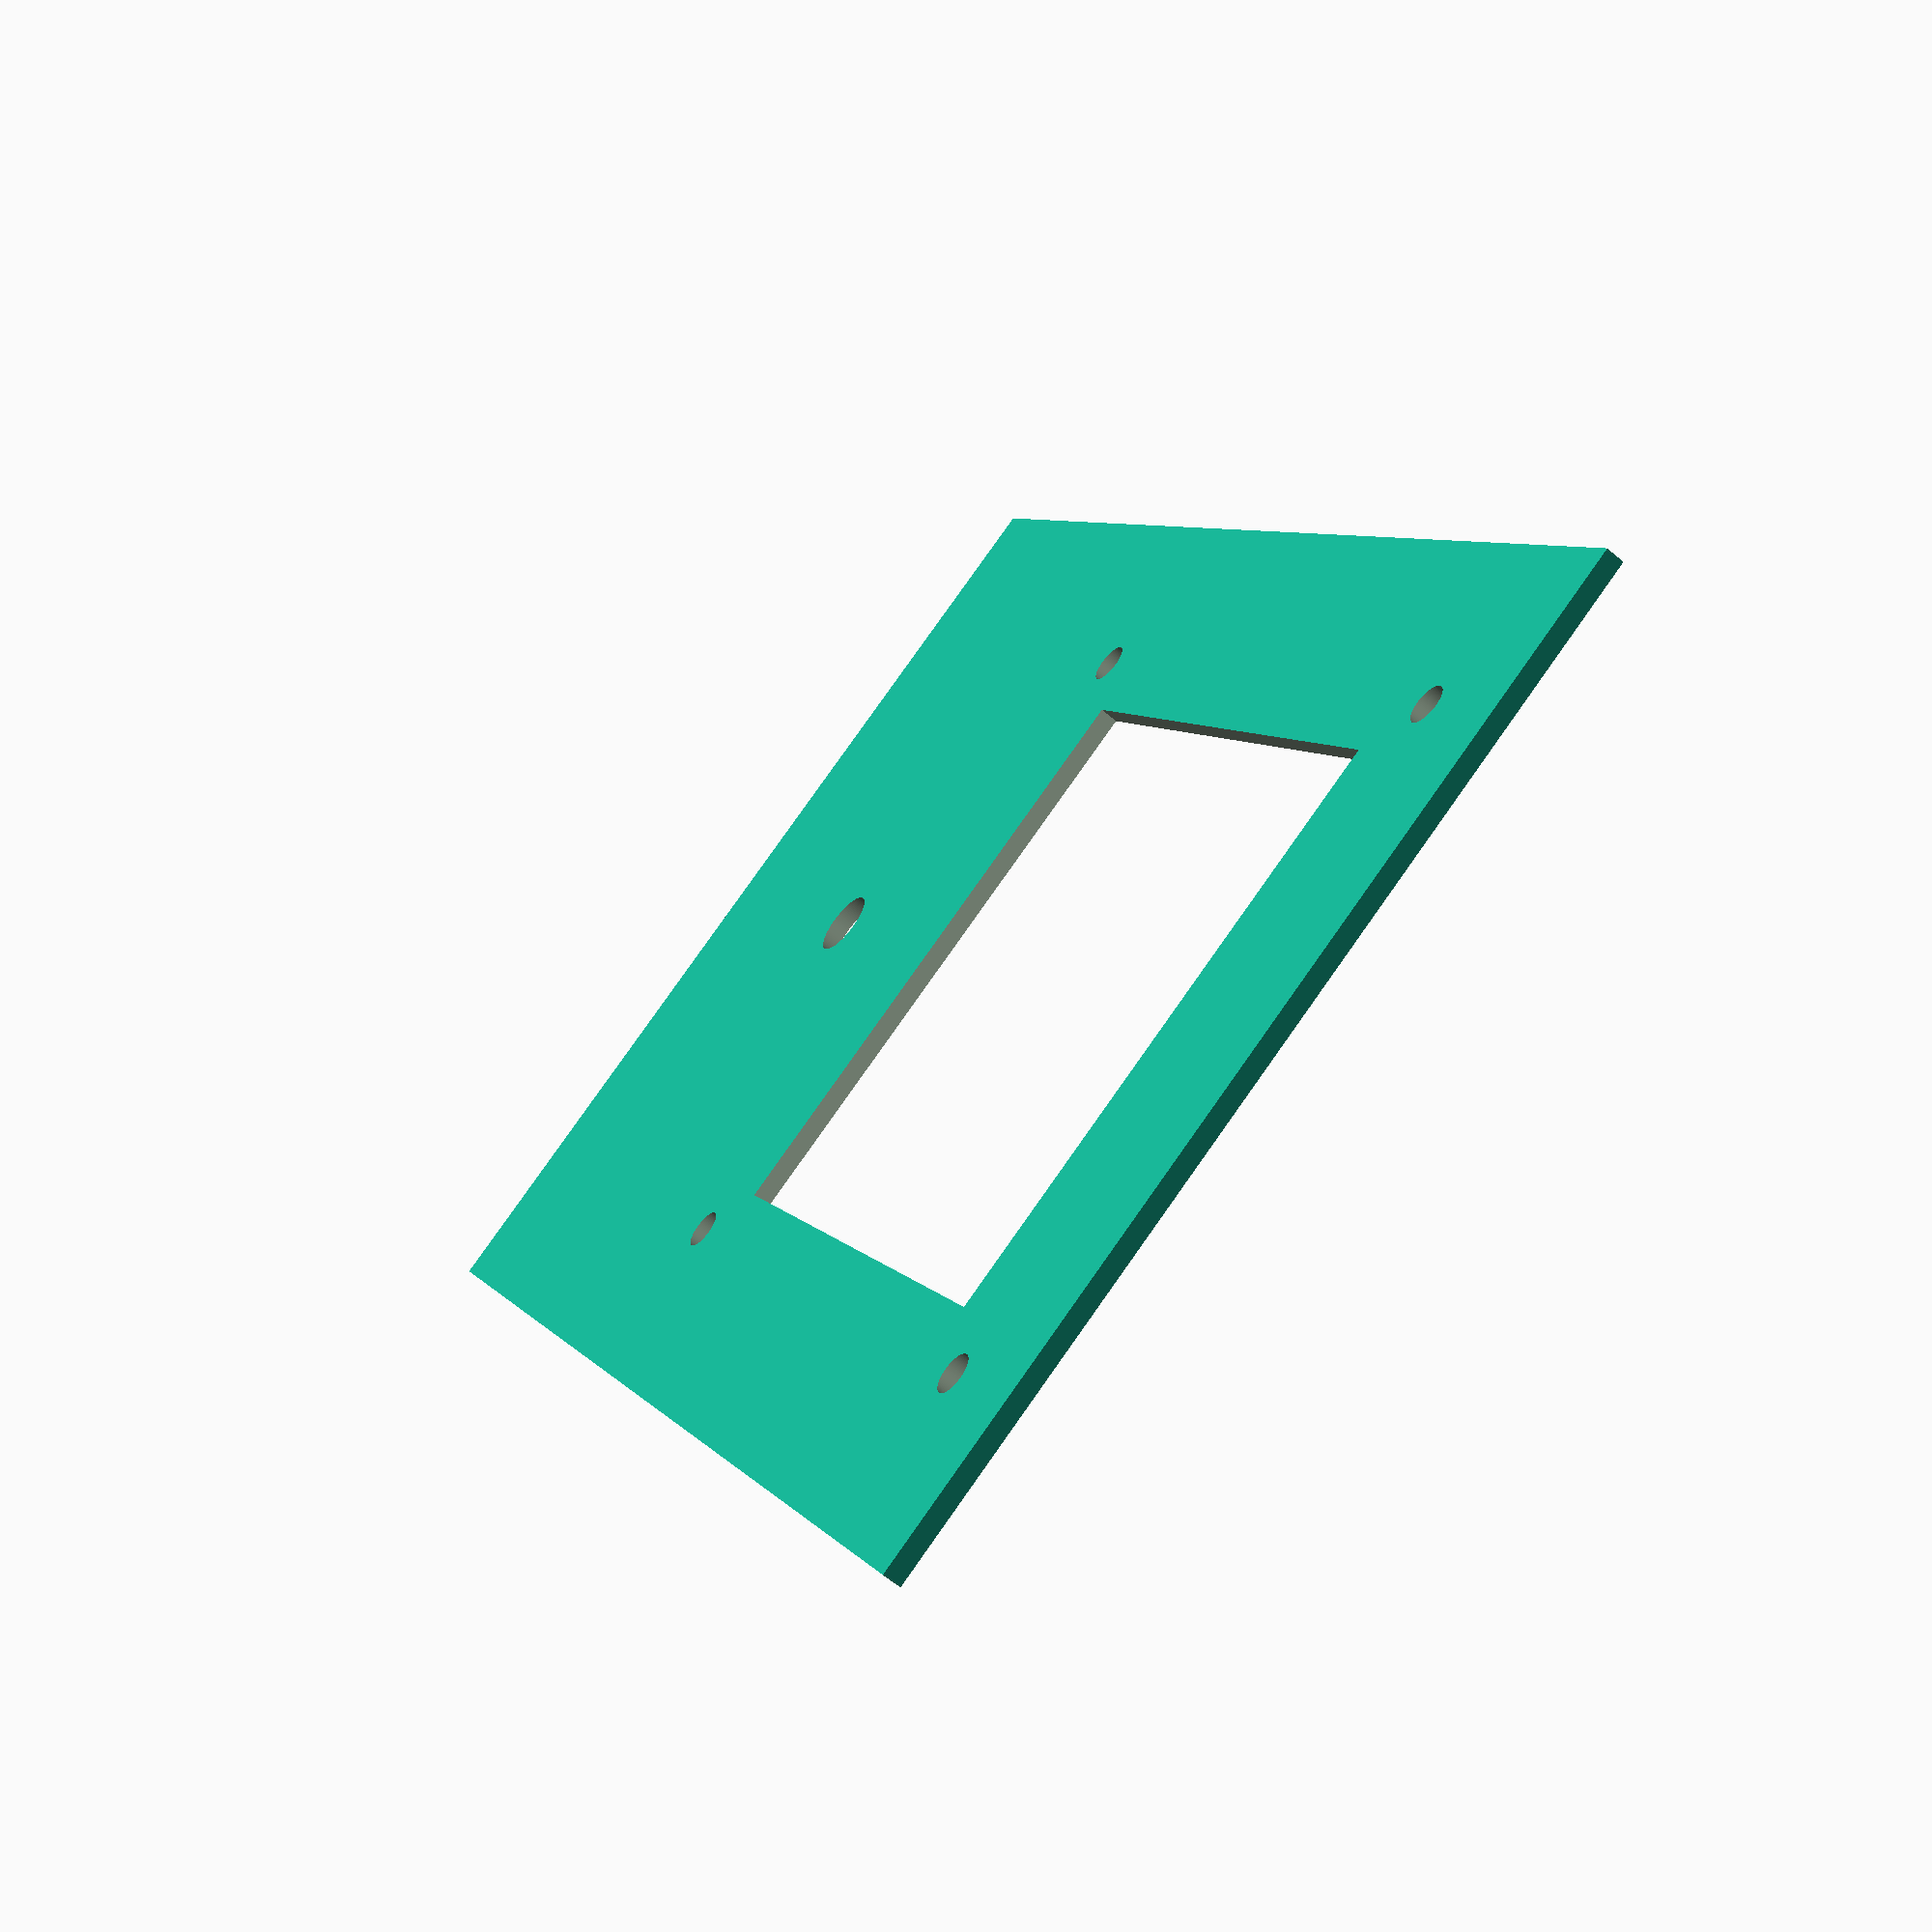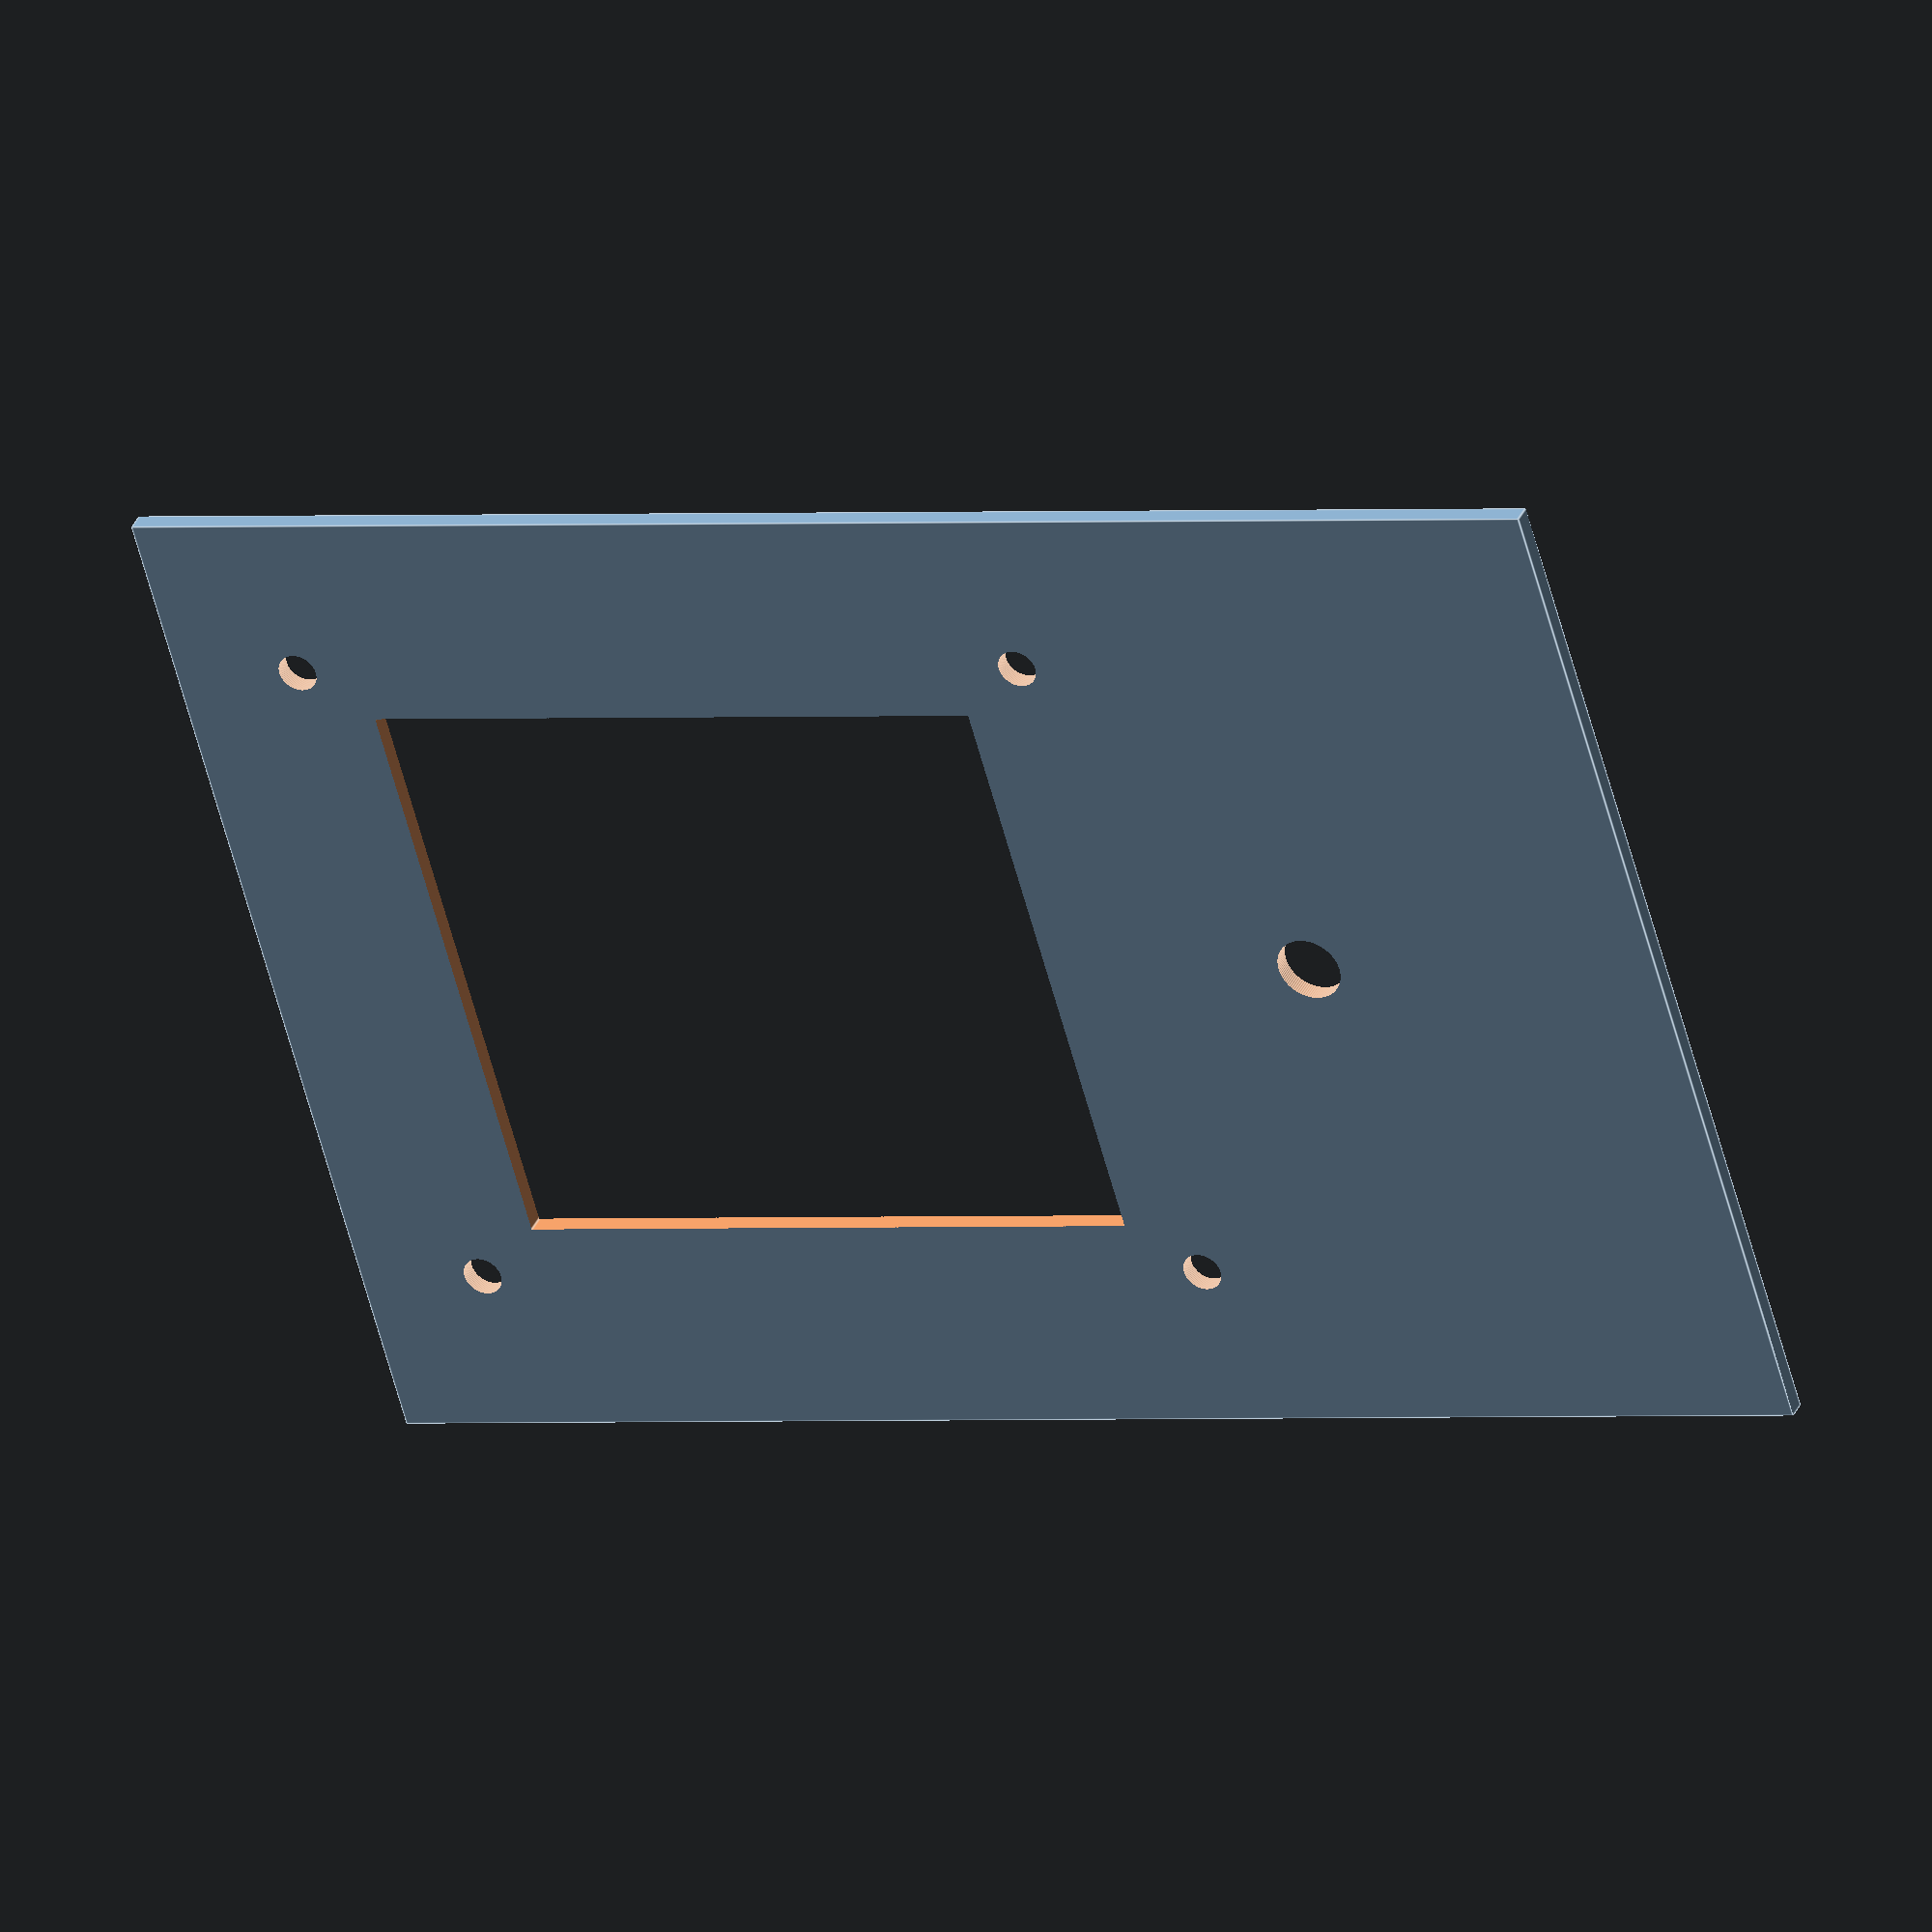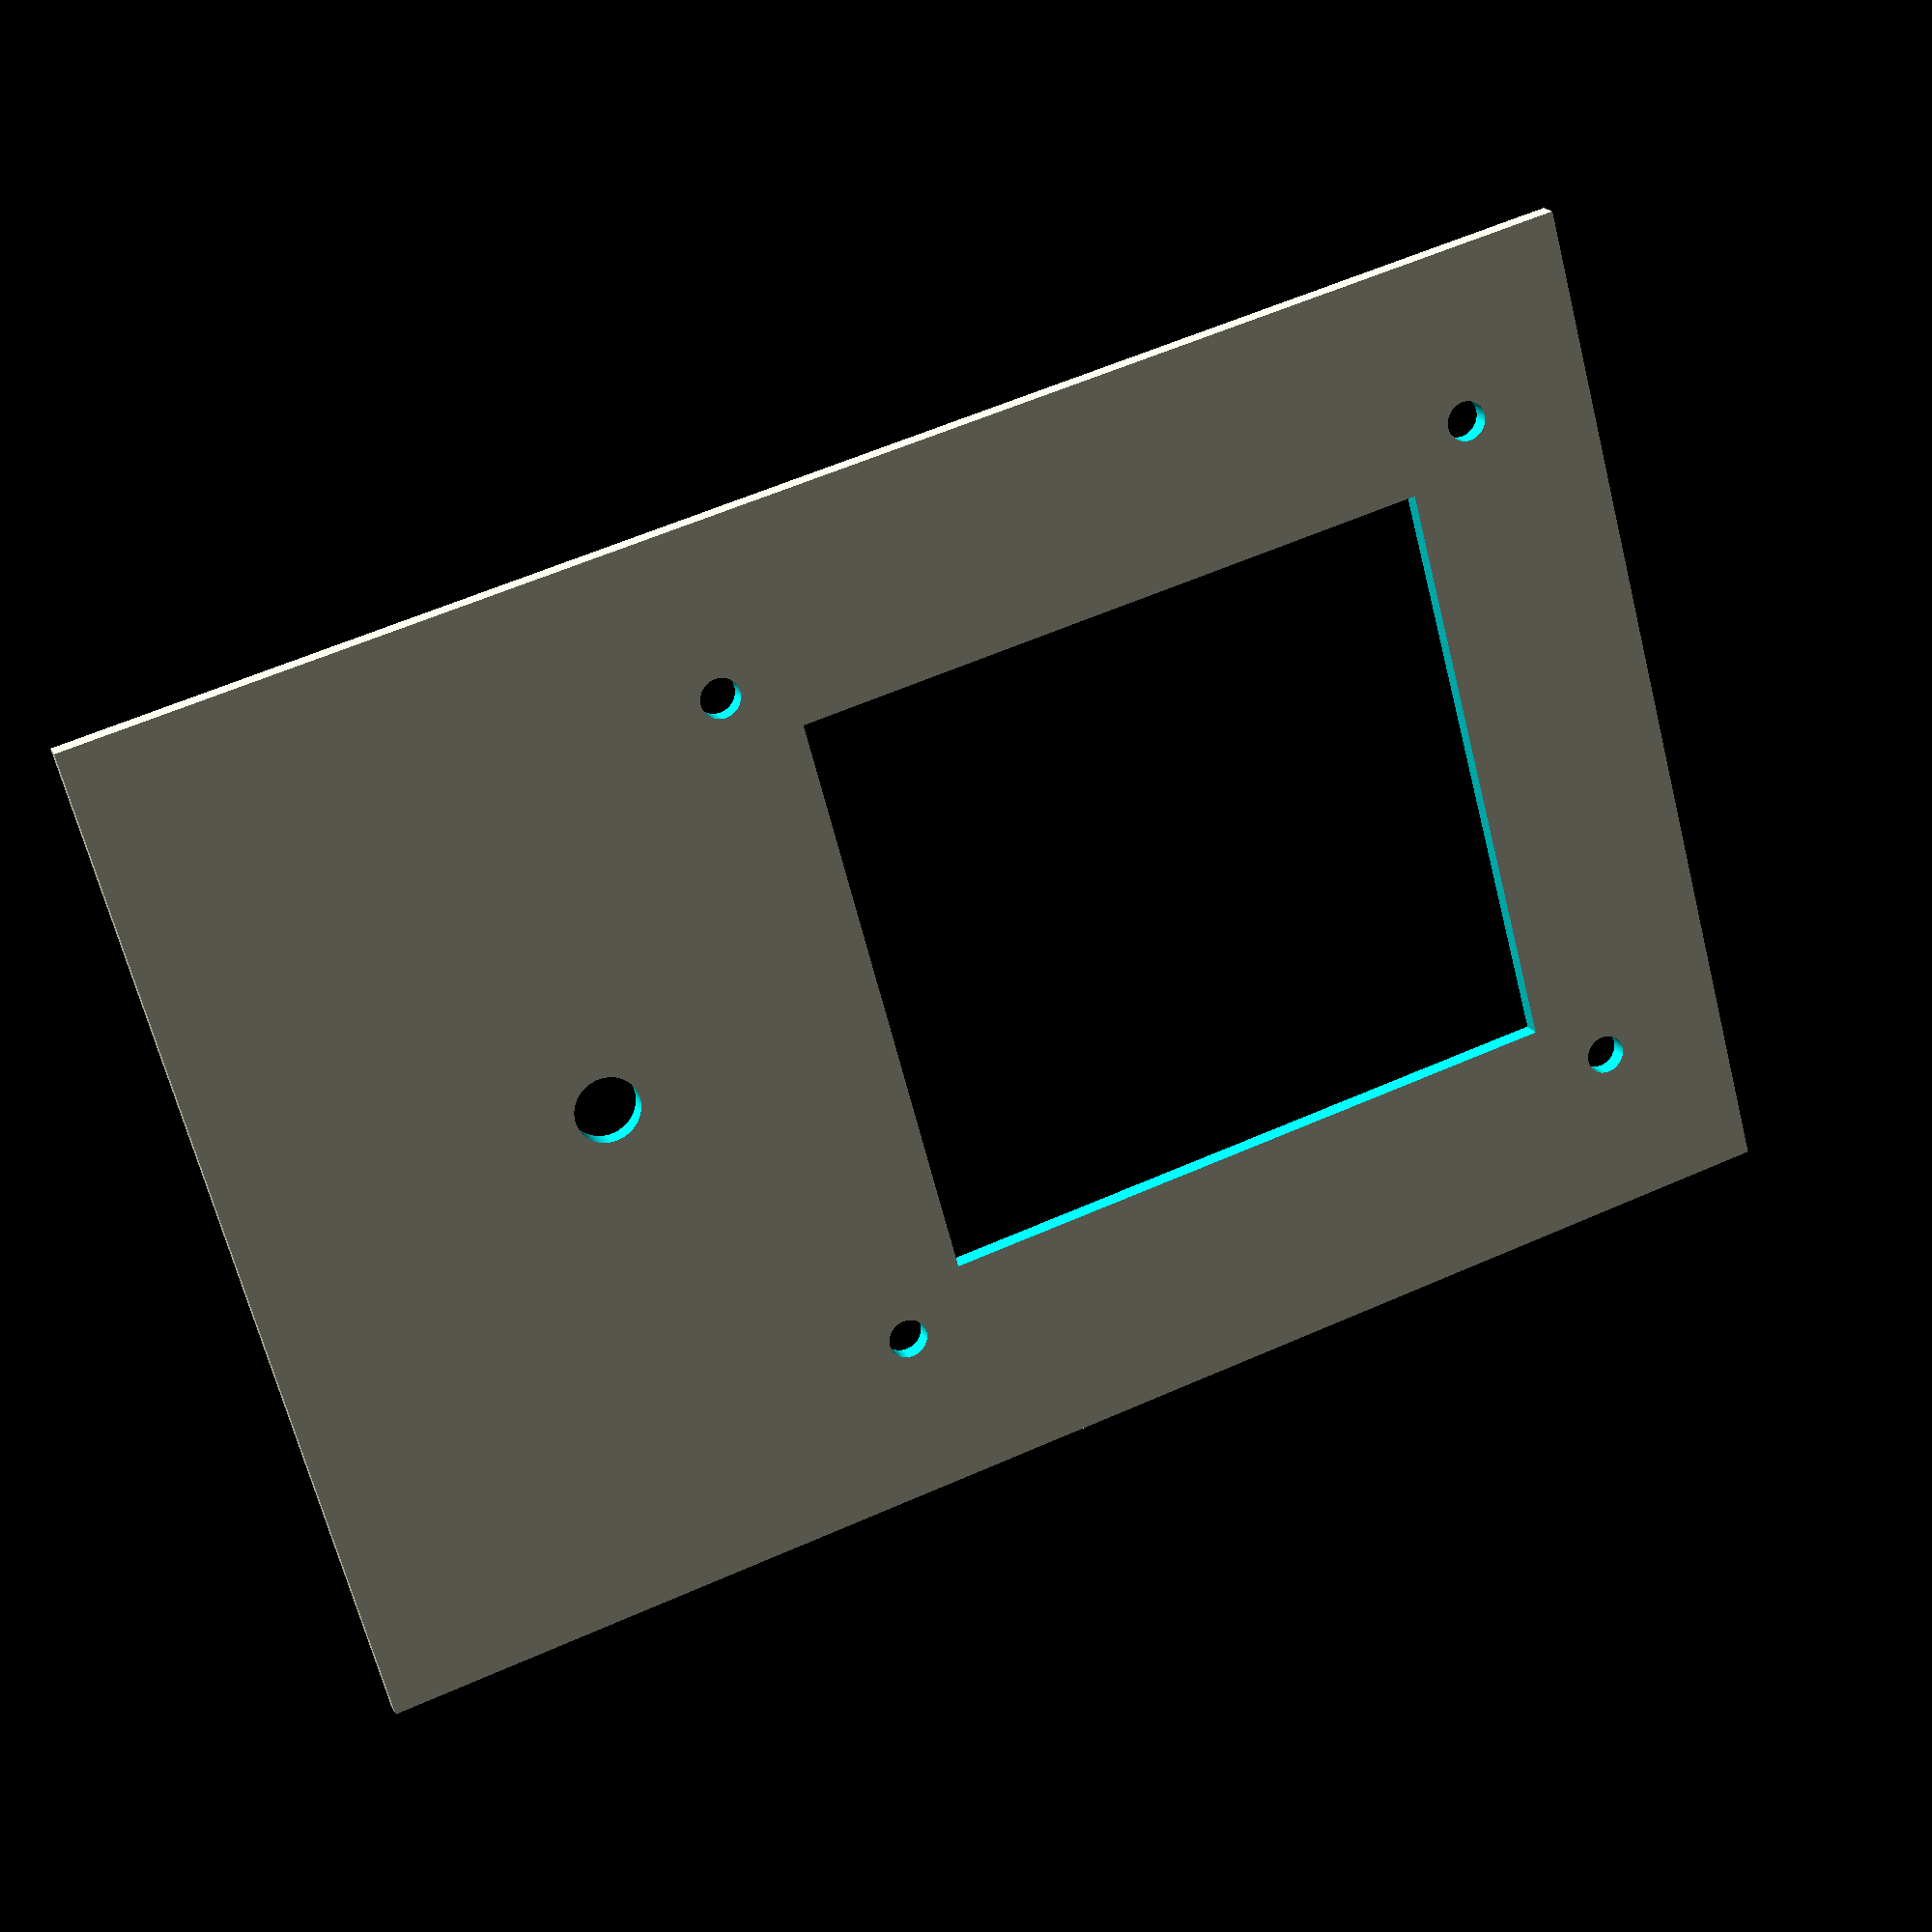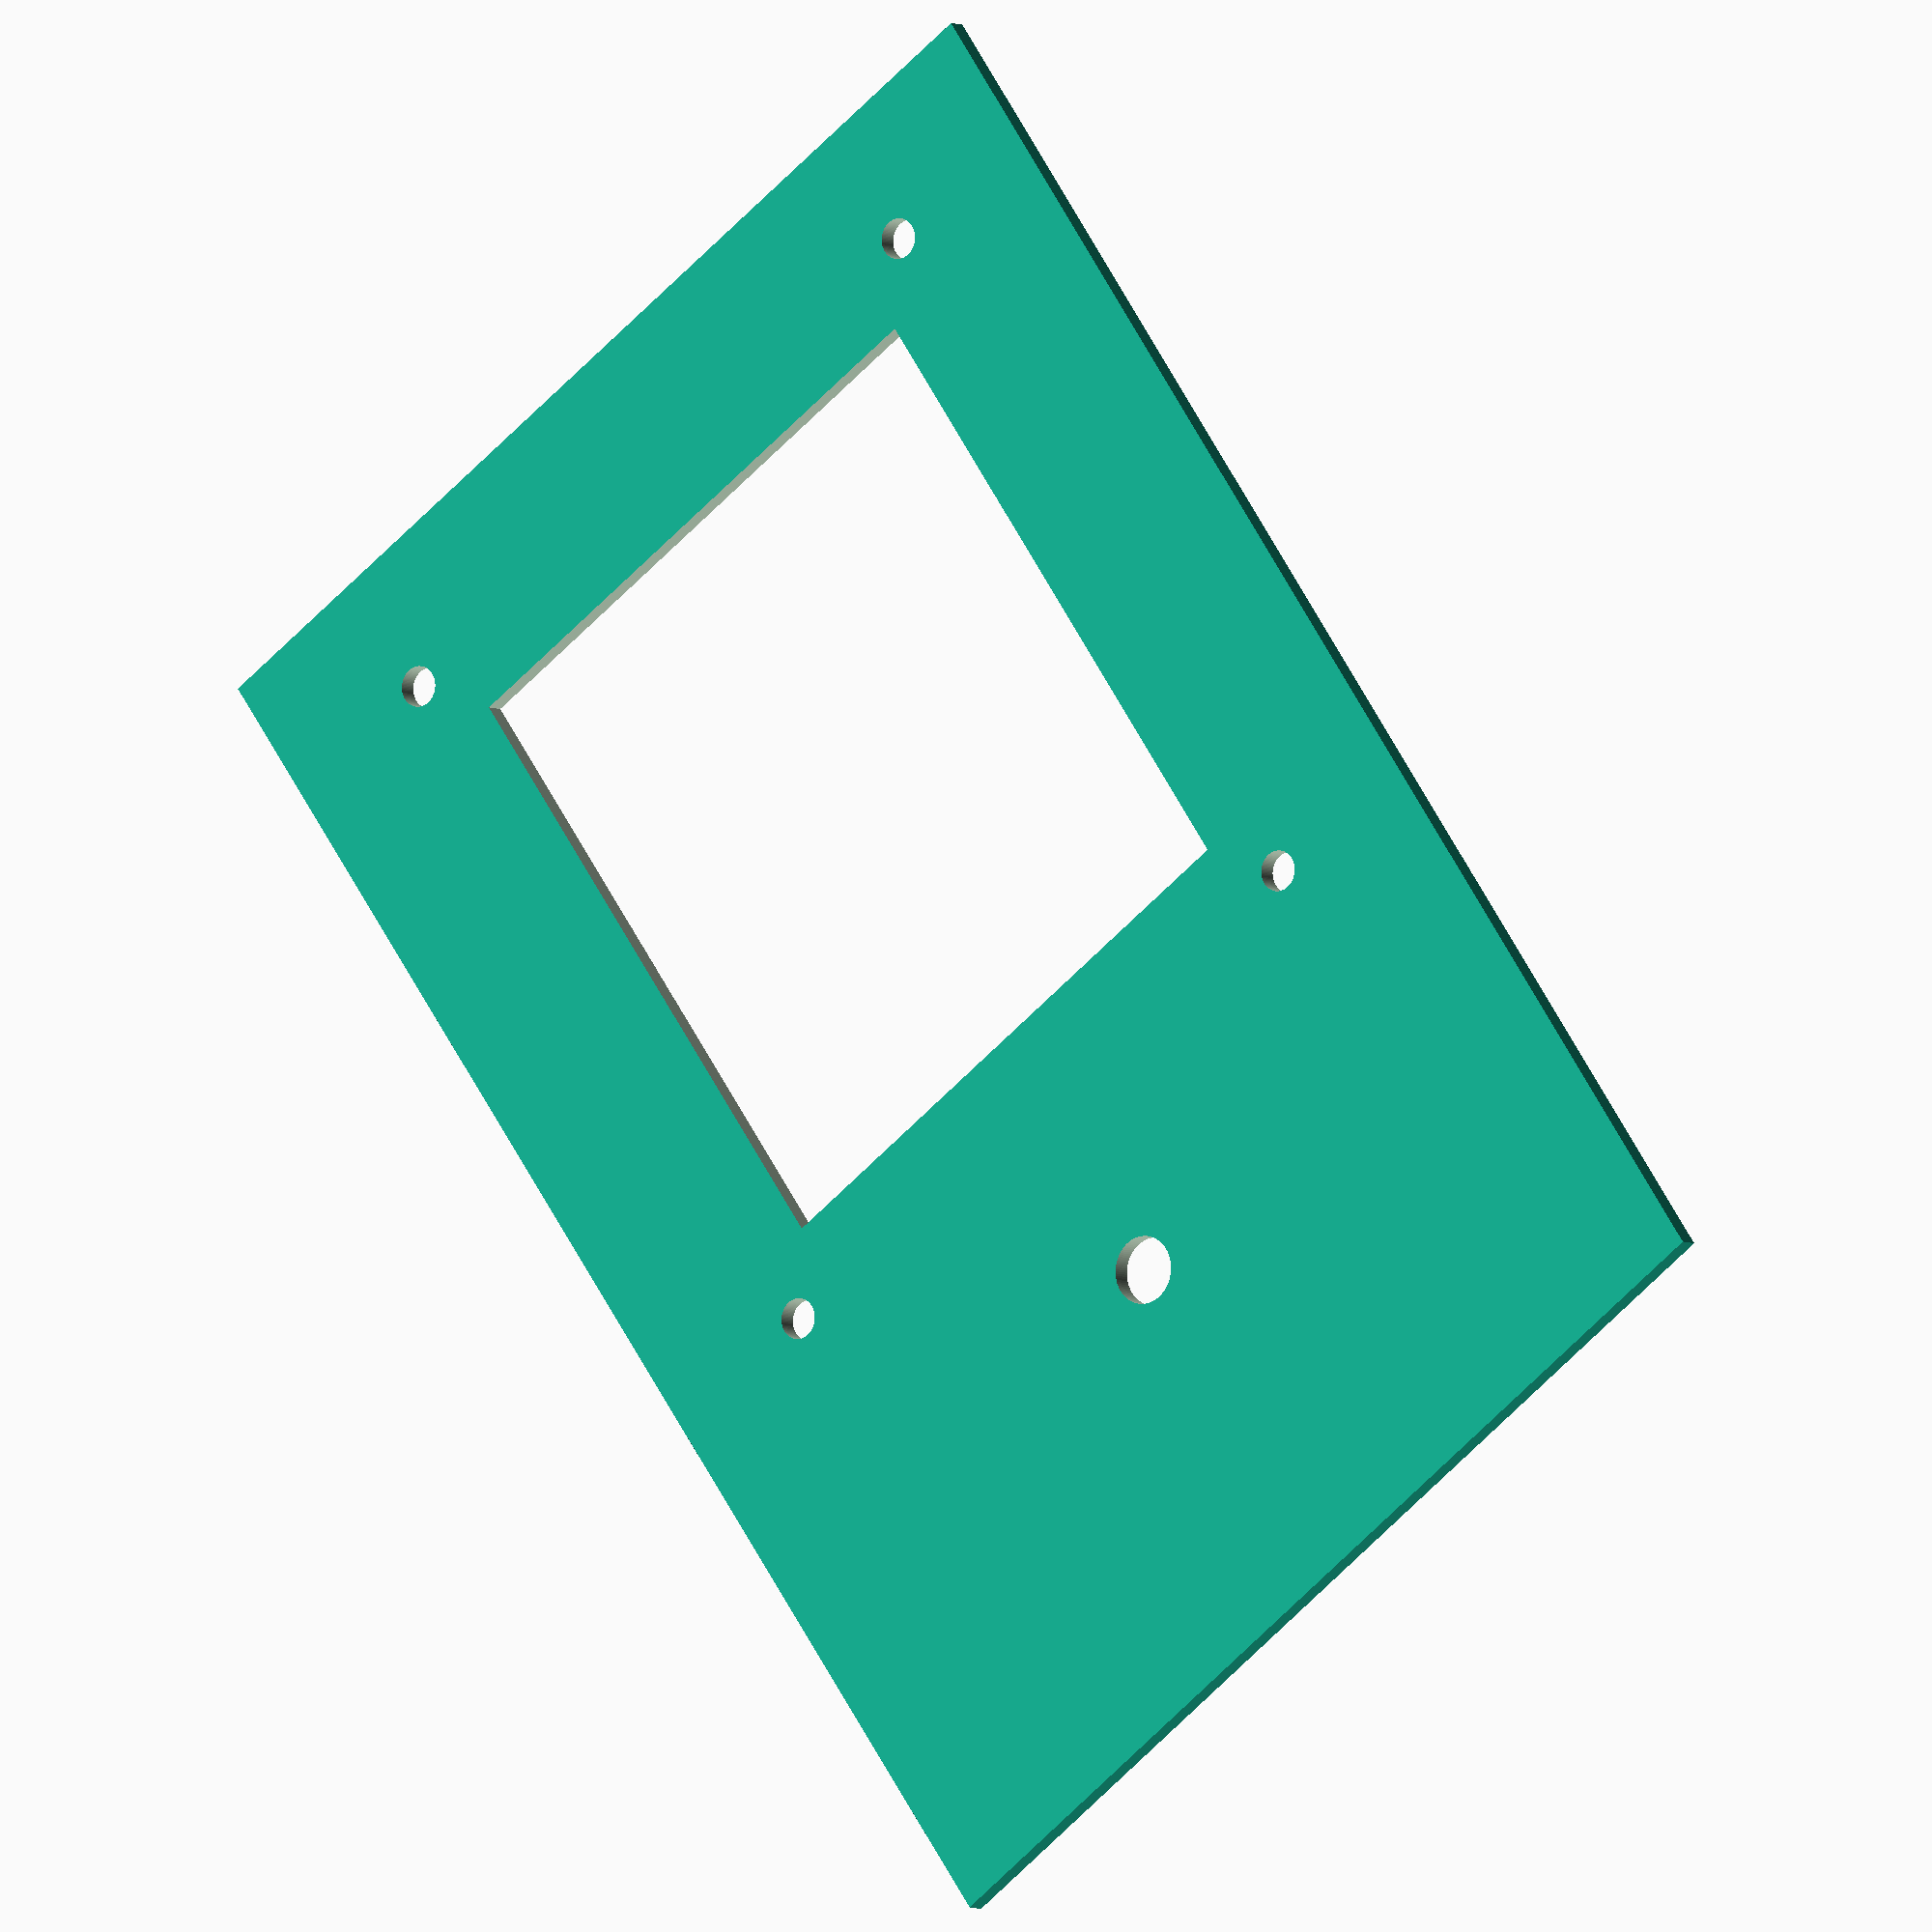
<openscad>
difference(){
    // plate
    cube([110,160,2],false);    
    translate ([55,40,-25]) cylinder(50,d=7,true,$fn=100);
    translate ([18,63,-25]) cylinder(50,d=4.2,true,$fn=100);
    translate ([18,146,-25]) cylinder(50,d=4.2,true,$fn=100);
    translate ([92,63,-25]) cylinder(50,d=4.2,true,$fn=100);
    translate ([92,146,-25]) cylinder(50,d=4.2,true,$fn=100);
    translate ([55,104.5,0]) cube([62.6,68.4,50],true);
}

</openscad>
<views>
elev=241.3 azim=28.8 roll=311.3 proj=p view=wireframe
elev=143.5 azim=73.9 roll=157.6 proj=o view=edges
elev=160.8 azim=254.9 roll=199.9 proj=p view=wireframe
elev=185.6 azim=215.2 roll=324.4 proj=o view=solid
</views>
